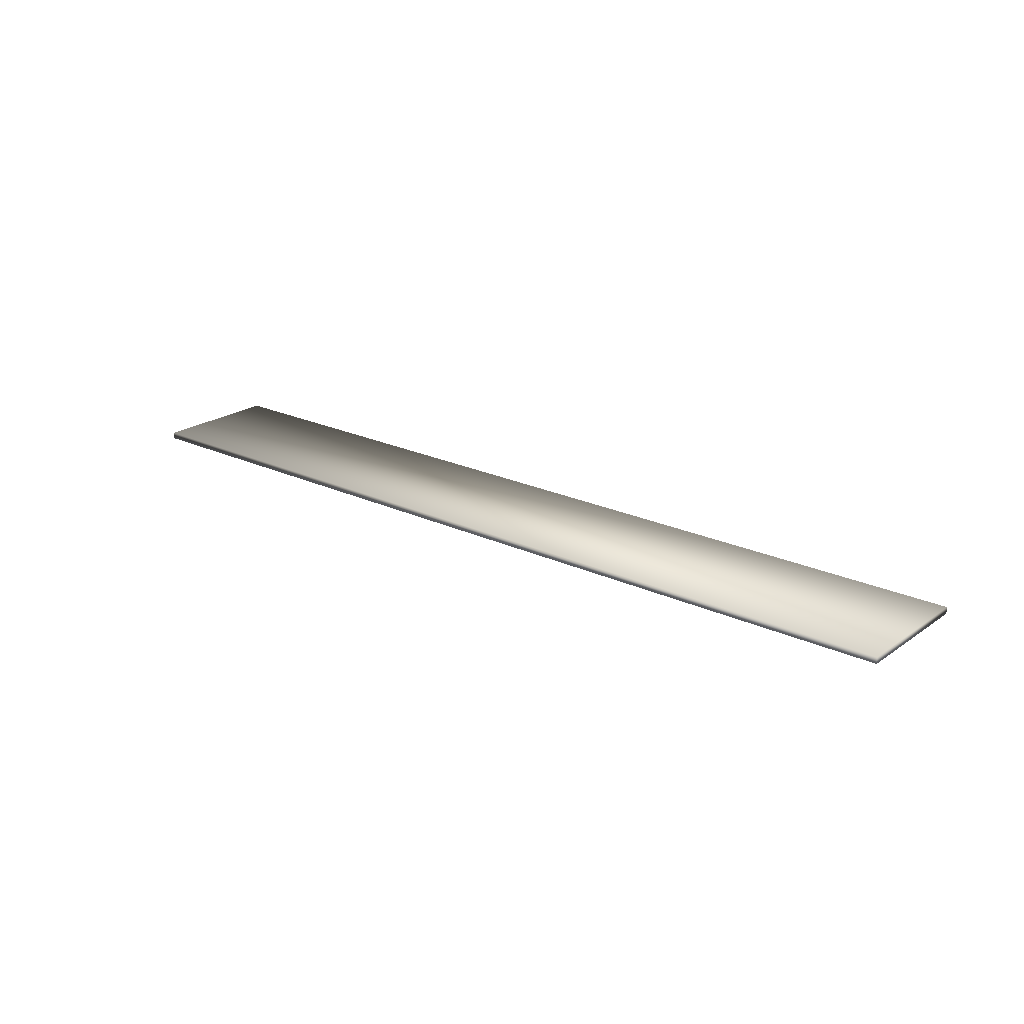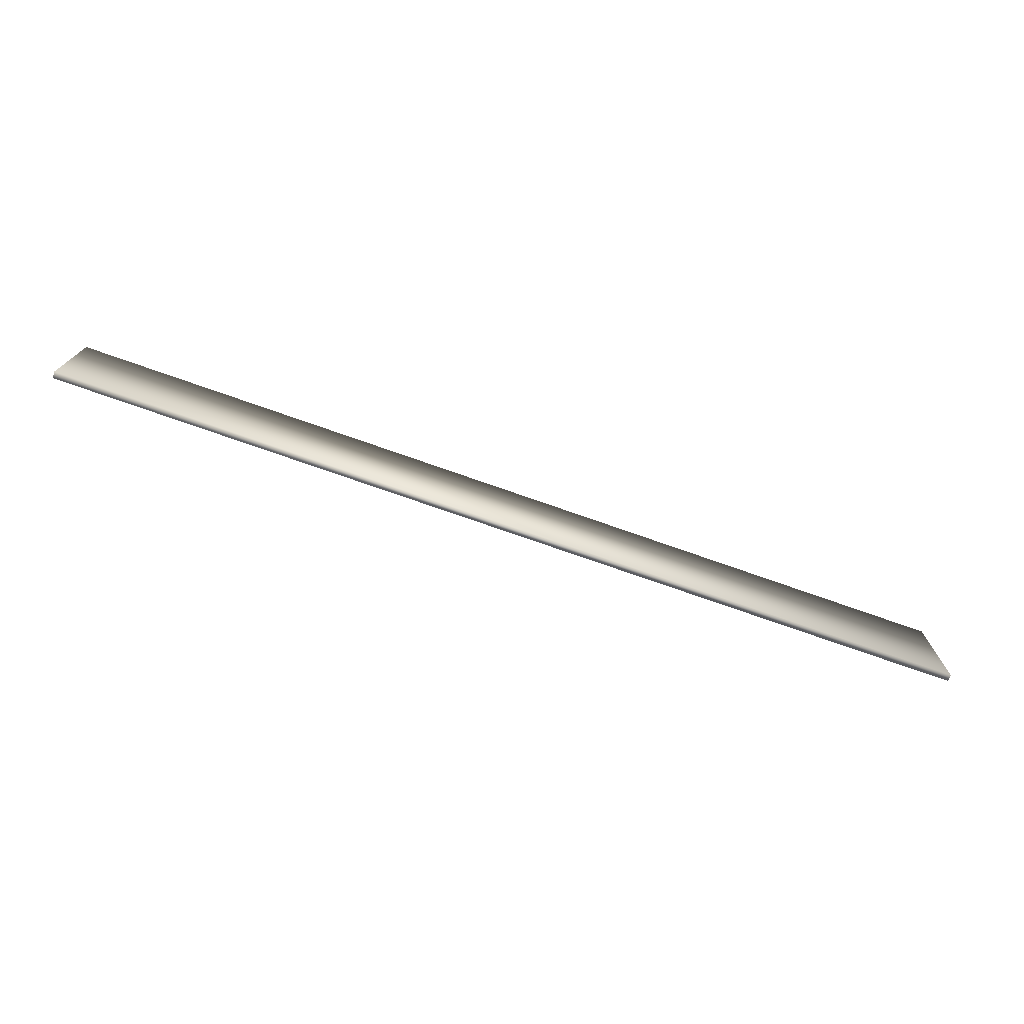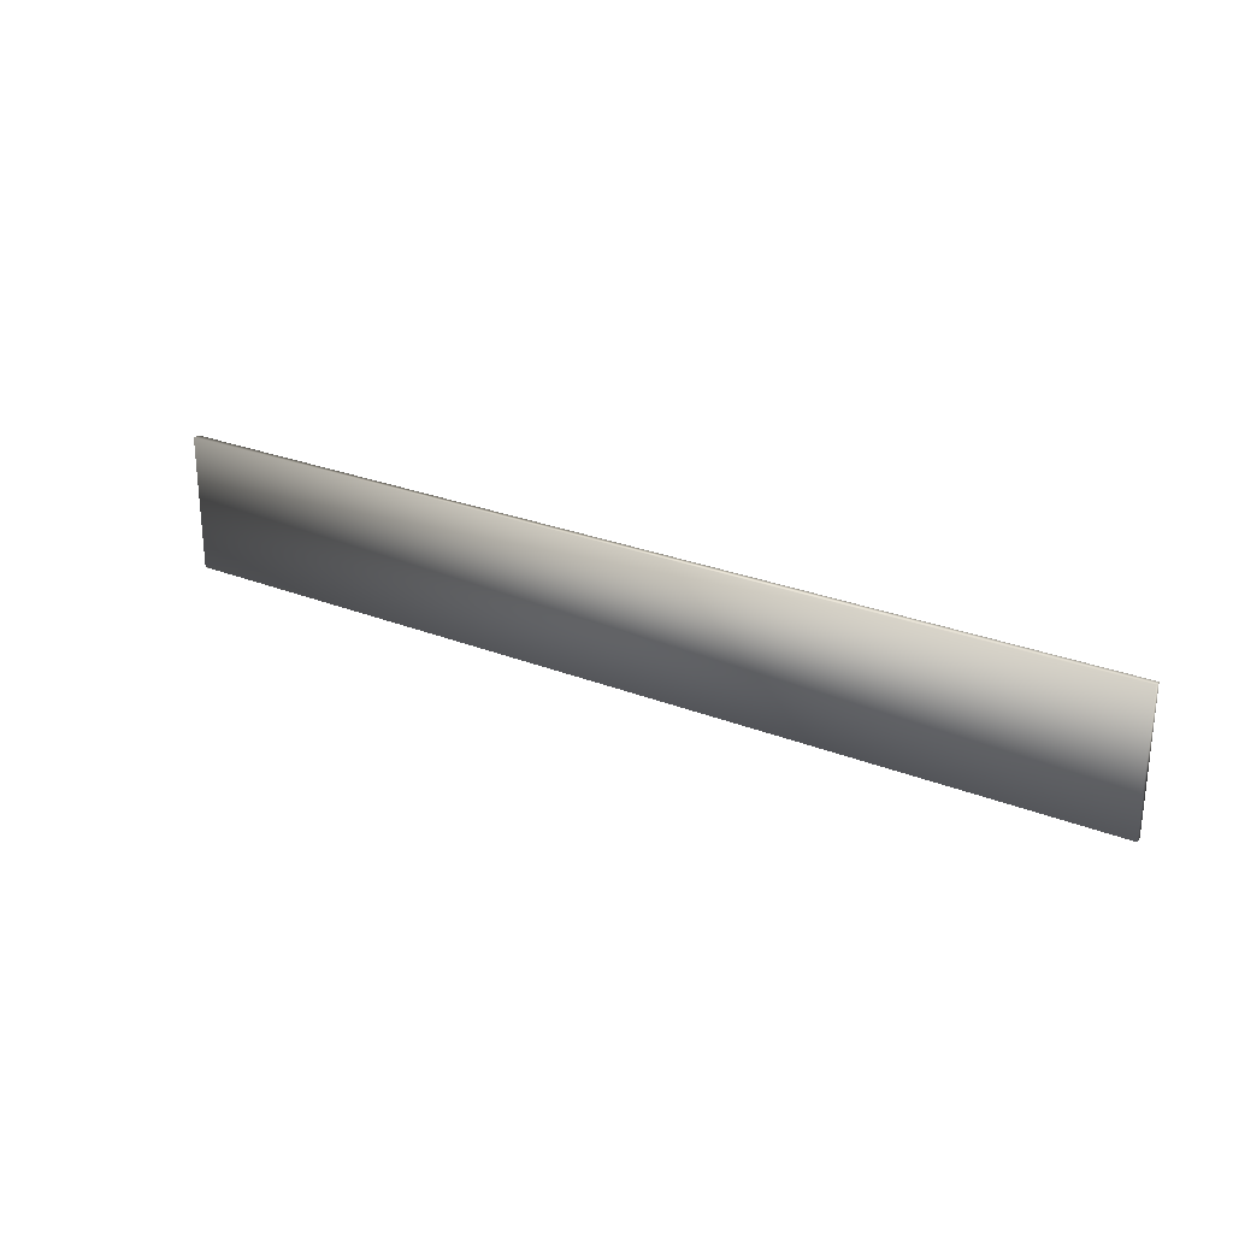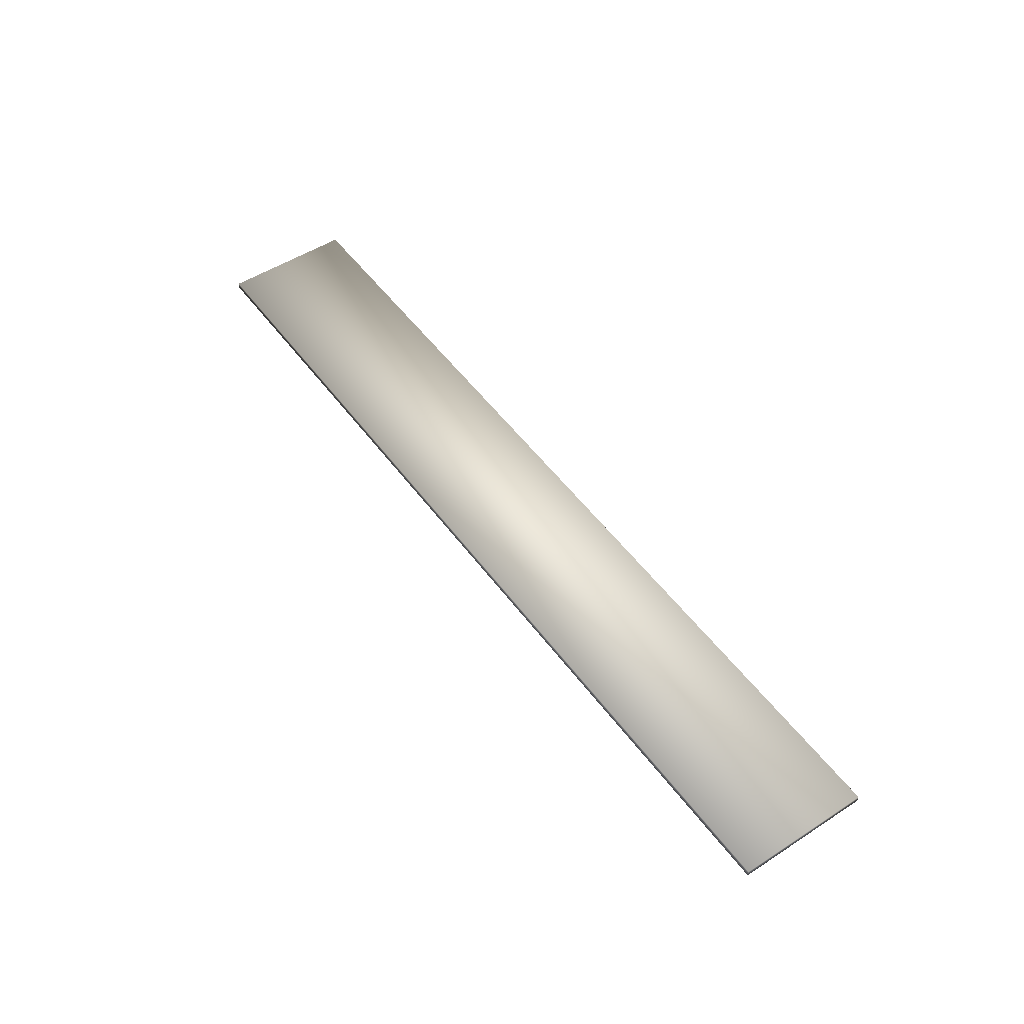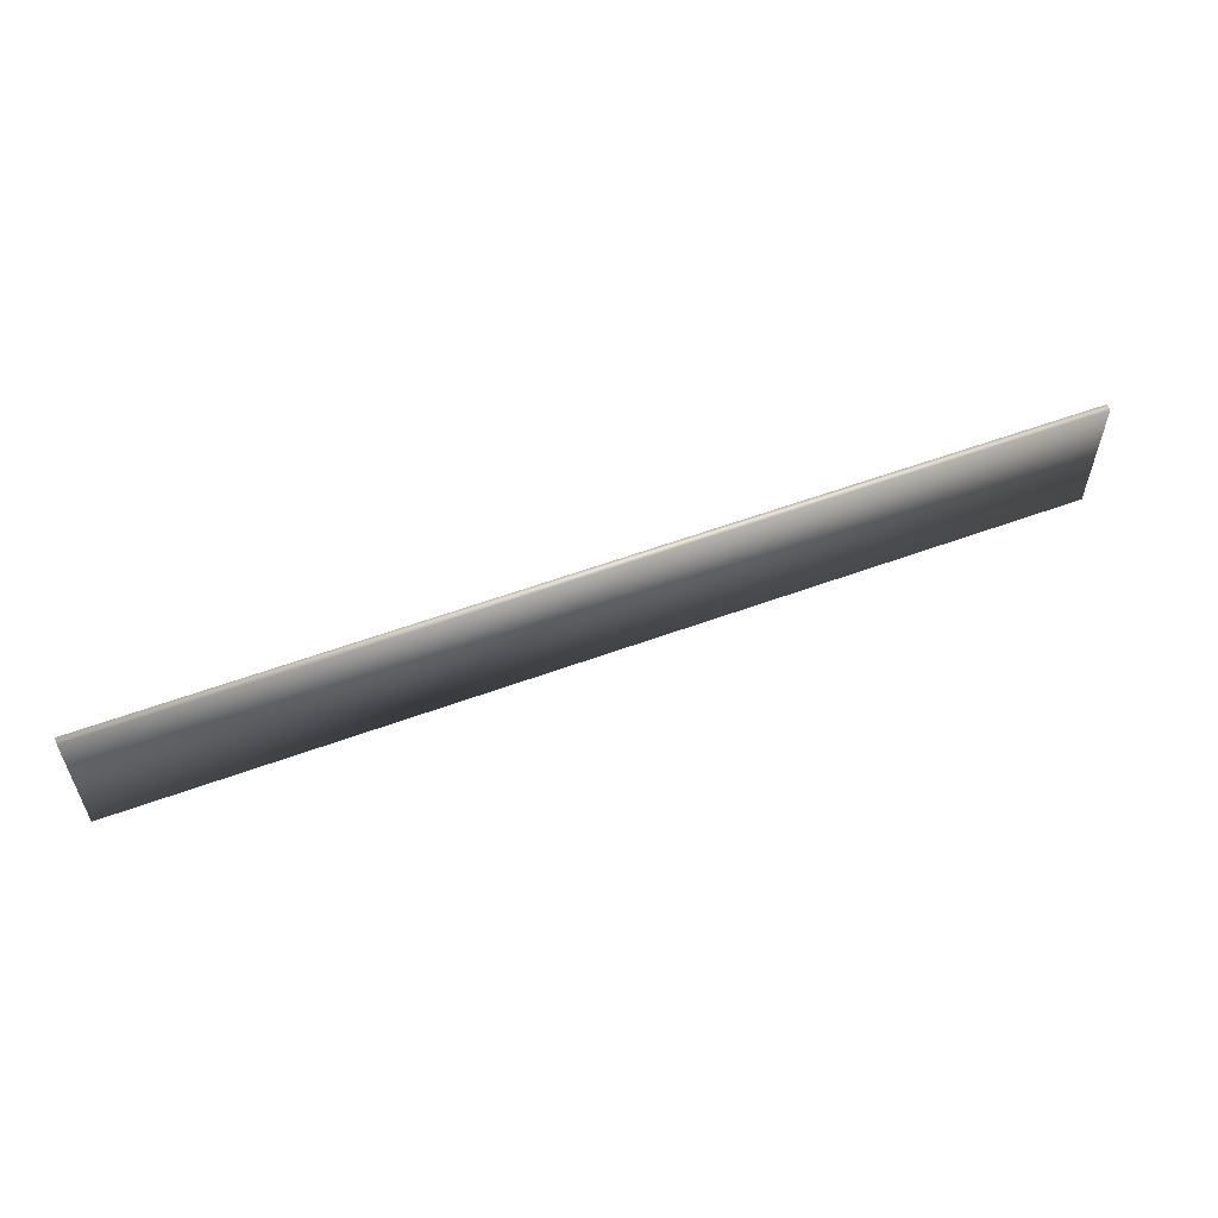
<metadata>
{"format":"obj","ext":"obj","renderer":"f3d","projection":"perspective","resolution":1024,"background":"white","views":[{"elev":21.8,"azim":-140.5,"up":"+Z"},{"elev":-74.6,"azim":160.6,"up":"+Y"},{"elev":25.8,"azim":-147.6,"up":"+Y"},{"elev":51.2,"azim":54.9,"up":"+Z"},{"elev":57.3,"azim":159.1,"up":"+Y"}]}
</metadata>
<code>
v  130 20 -275
v  -10 20 -275
v  -10 0 -275
v  130 0 -275
v  -10 0 -276
v  -10 20 -276
v  130 20 -276
v  130 0 -276
o Box030
g Box030
f 1 2 3 4
f 5 6 7 8
f 3 2 6 5
f 4 3 5 8
f 1 4 8 7
f 2 1 7 6

</code>
